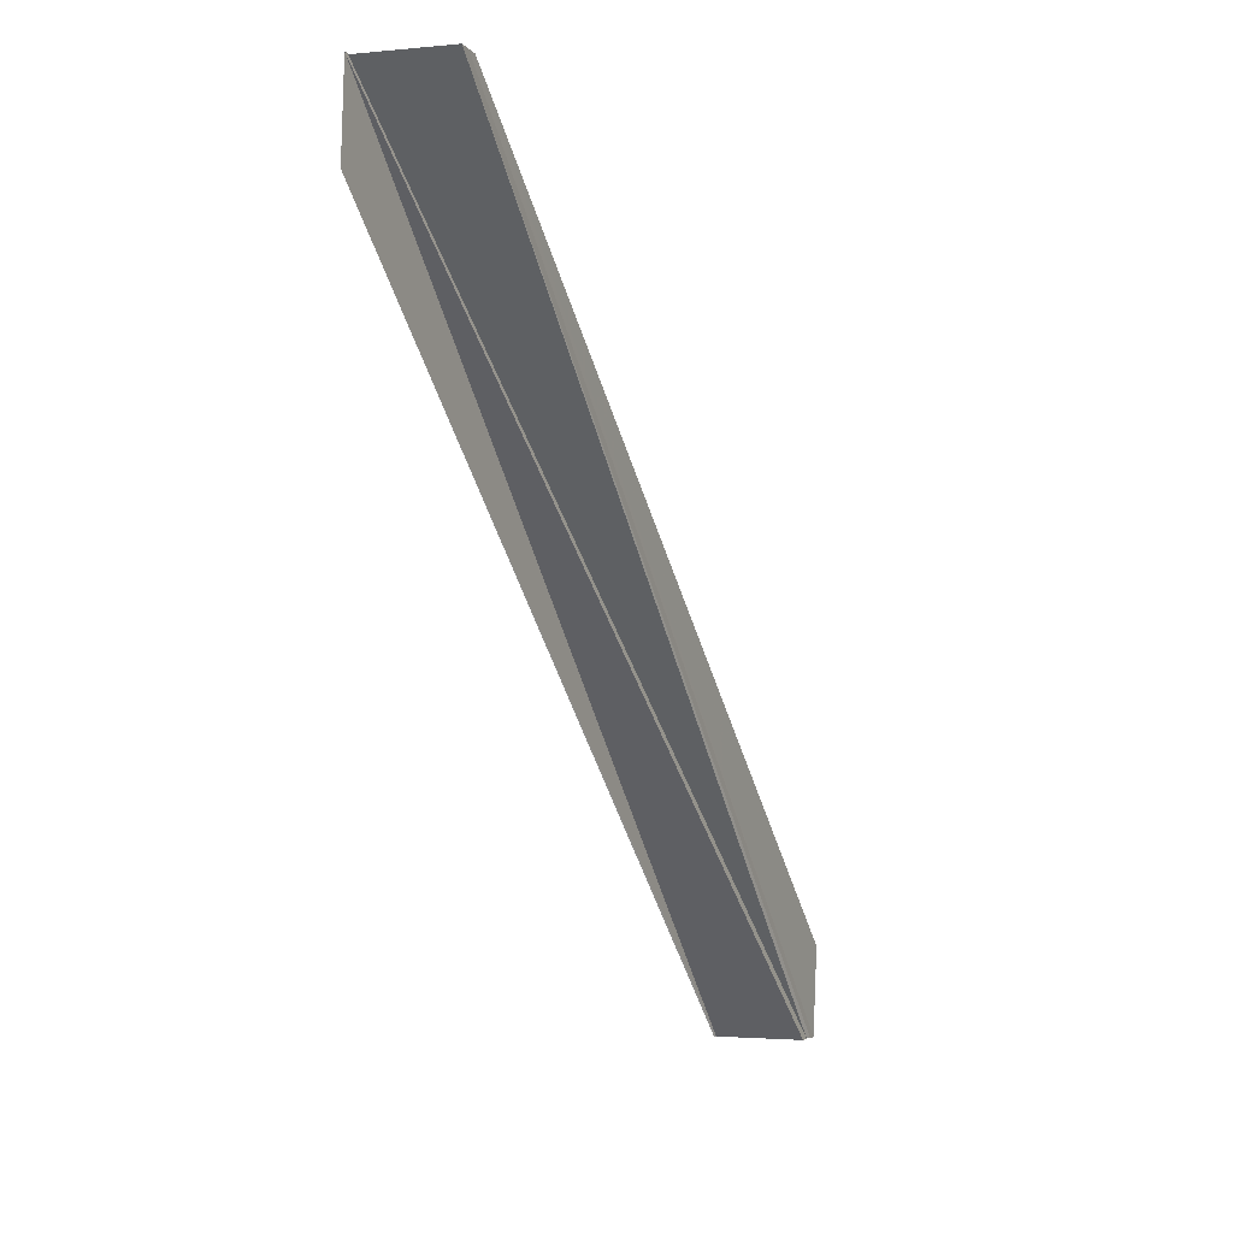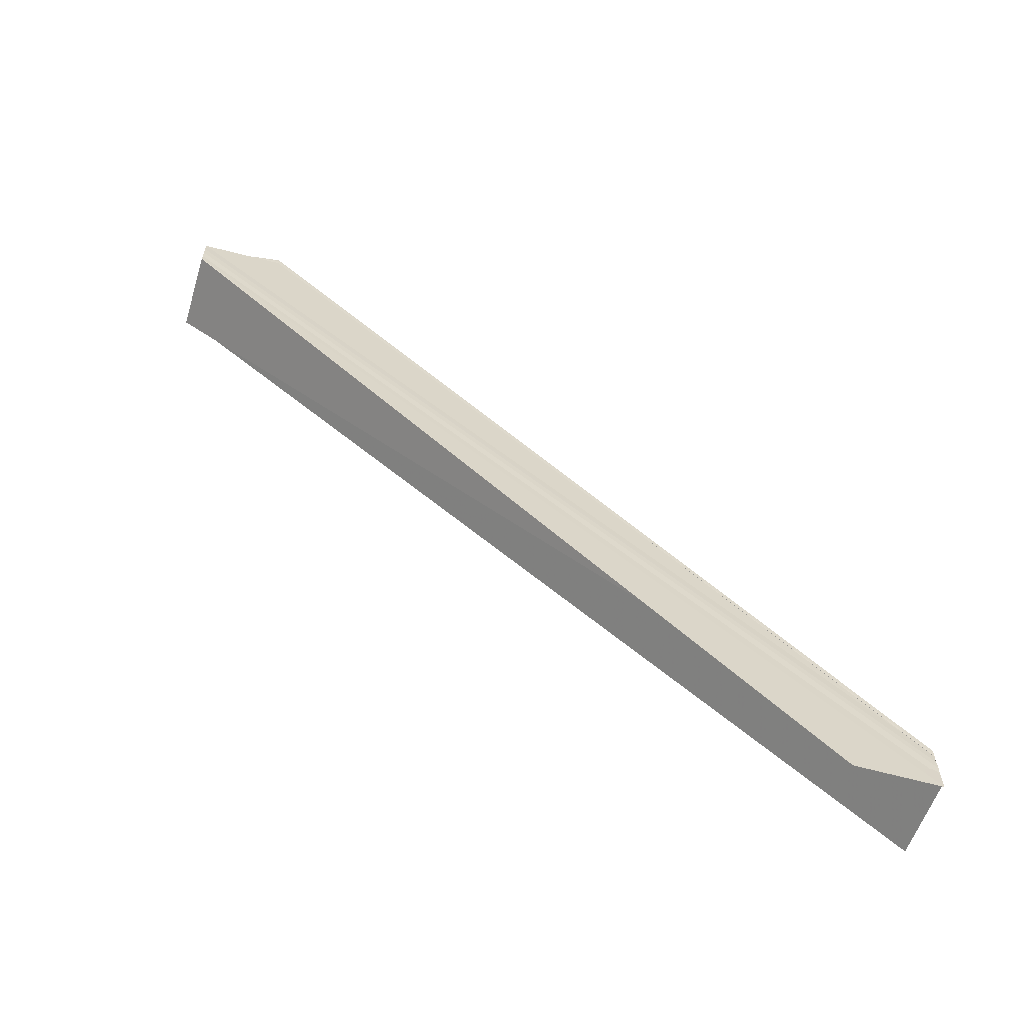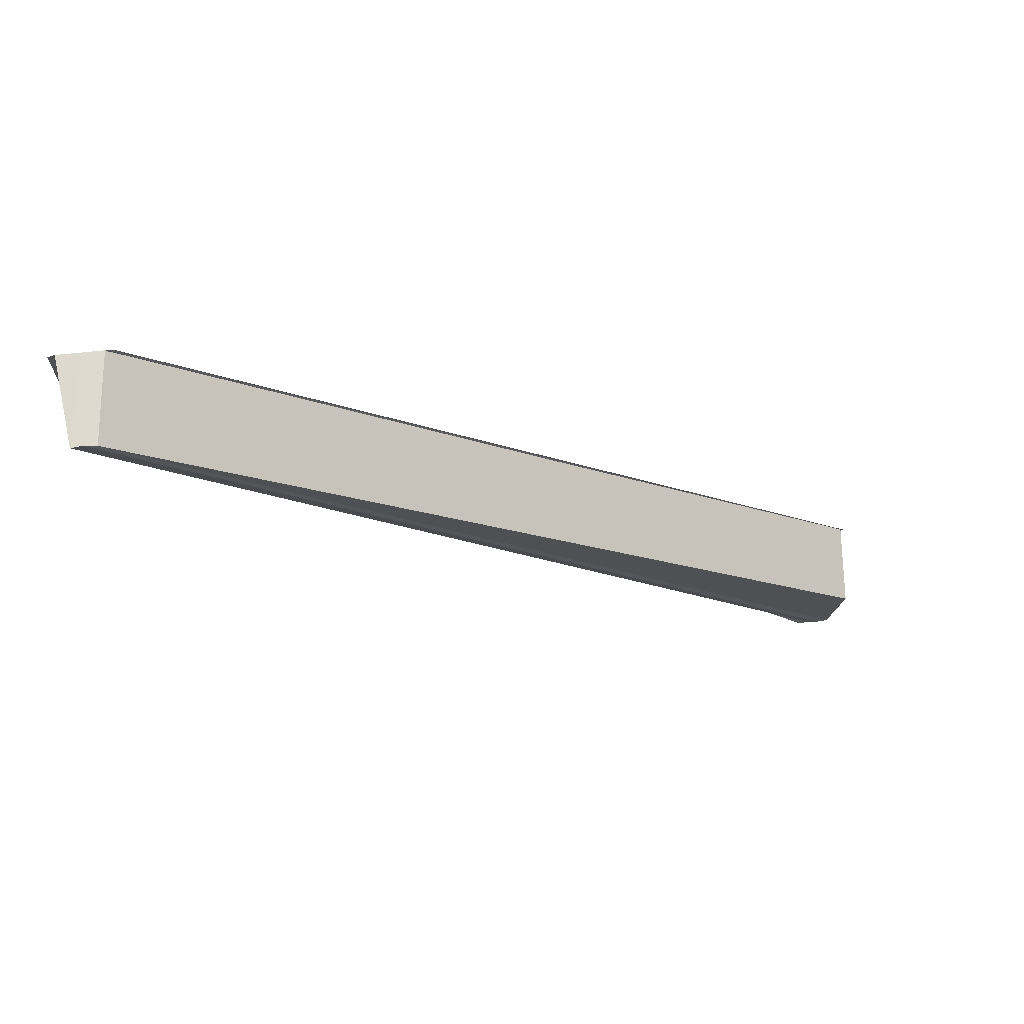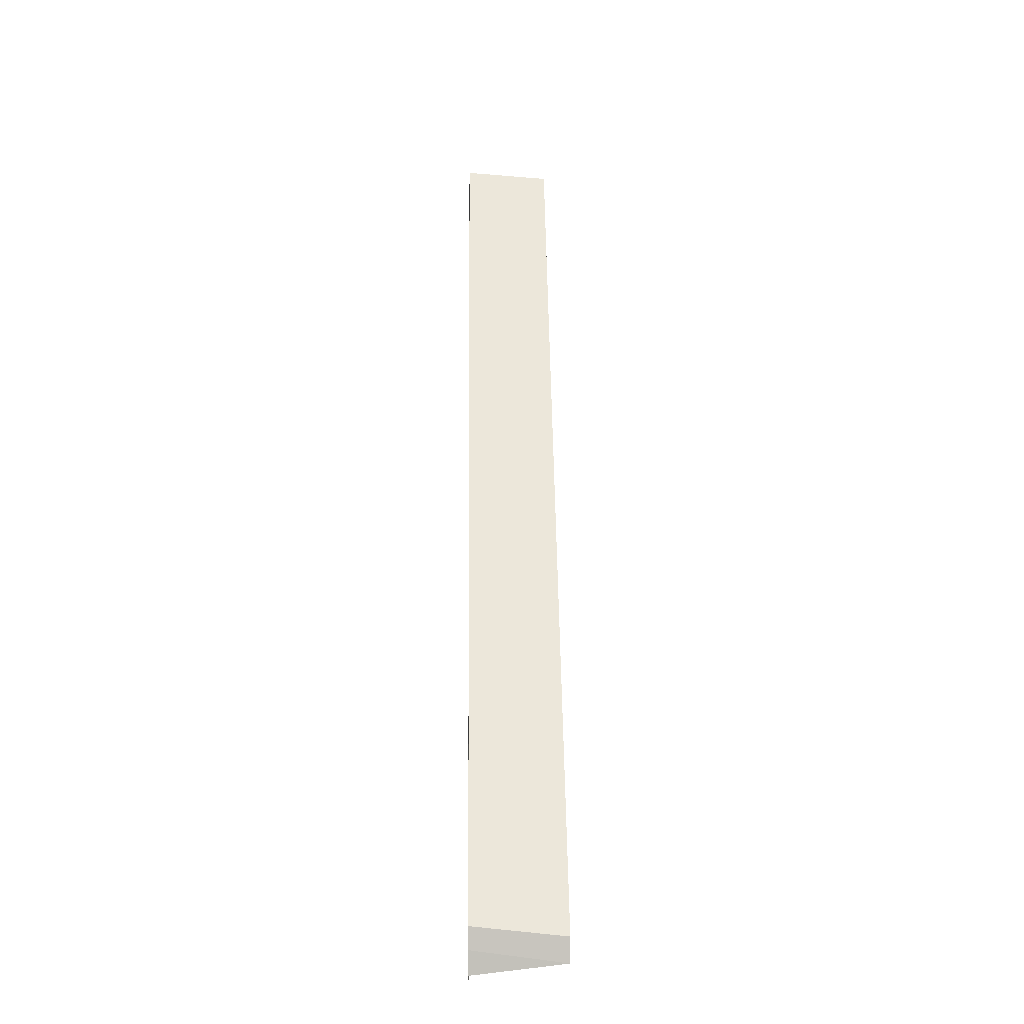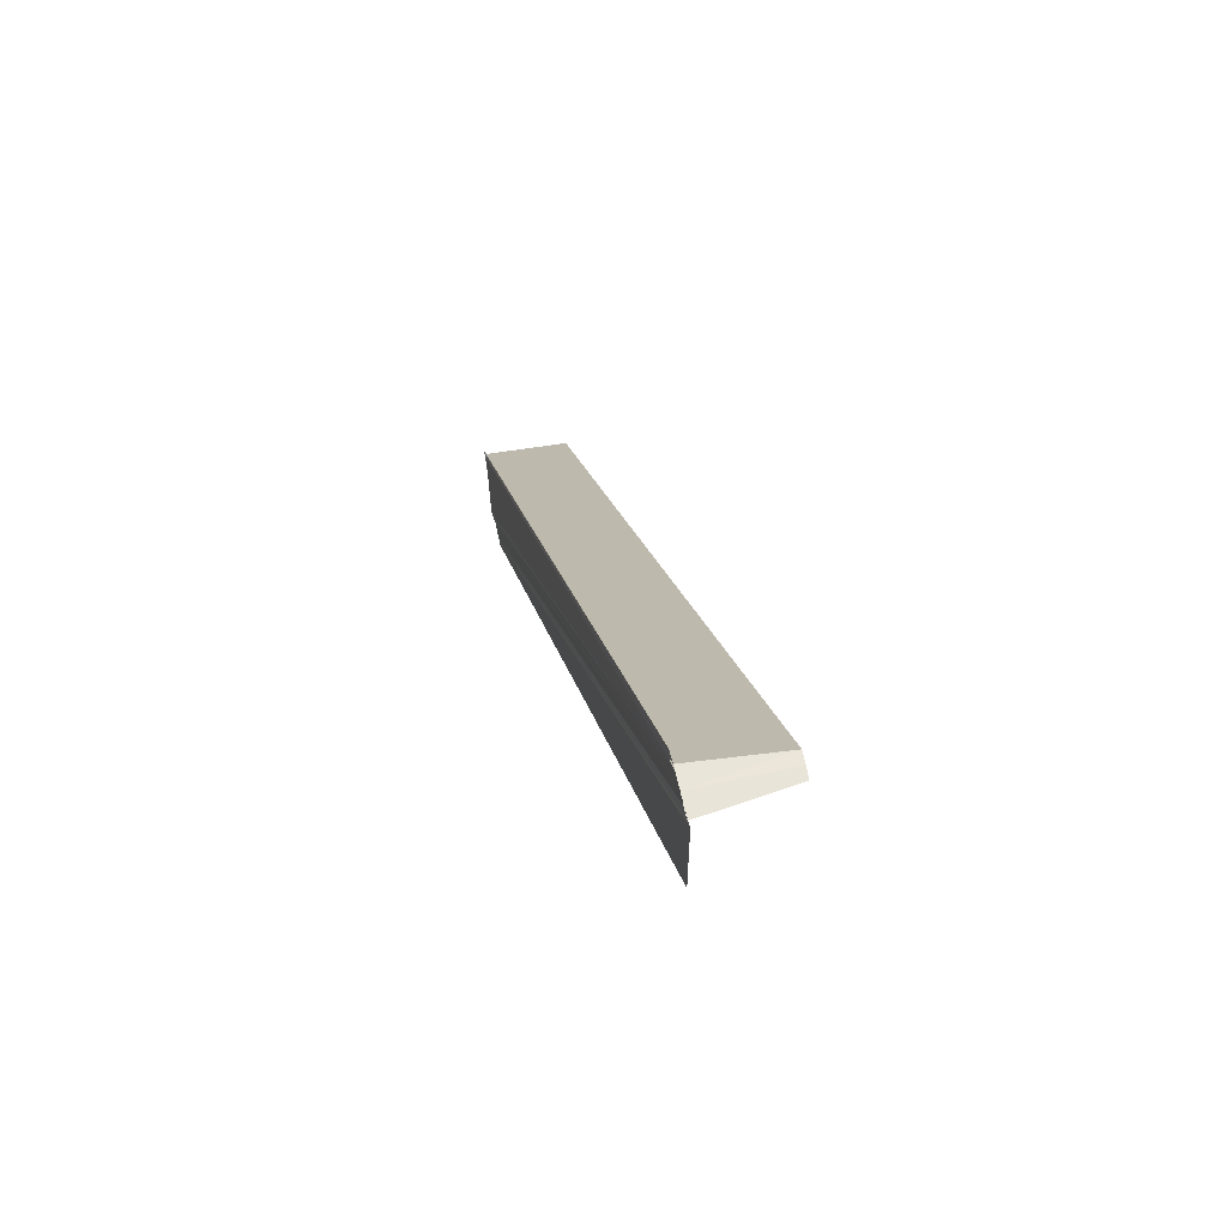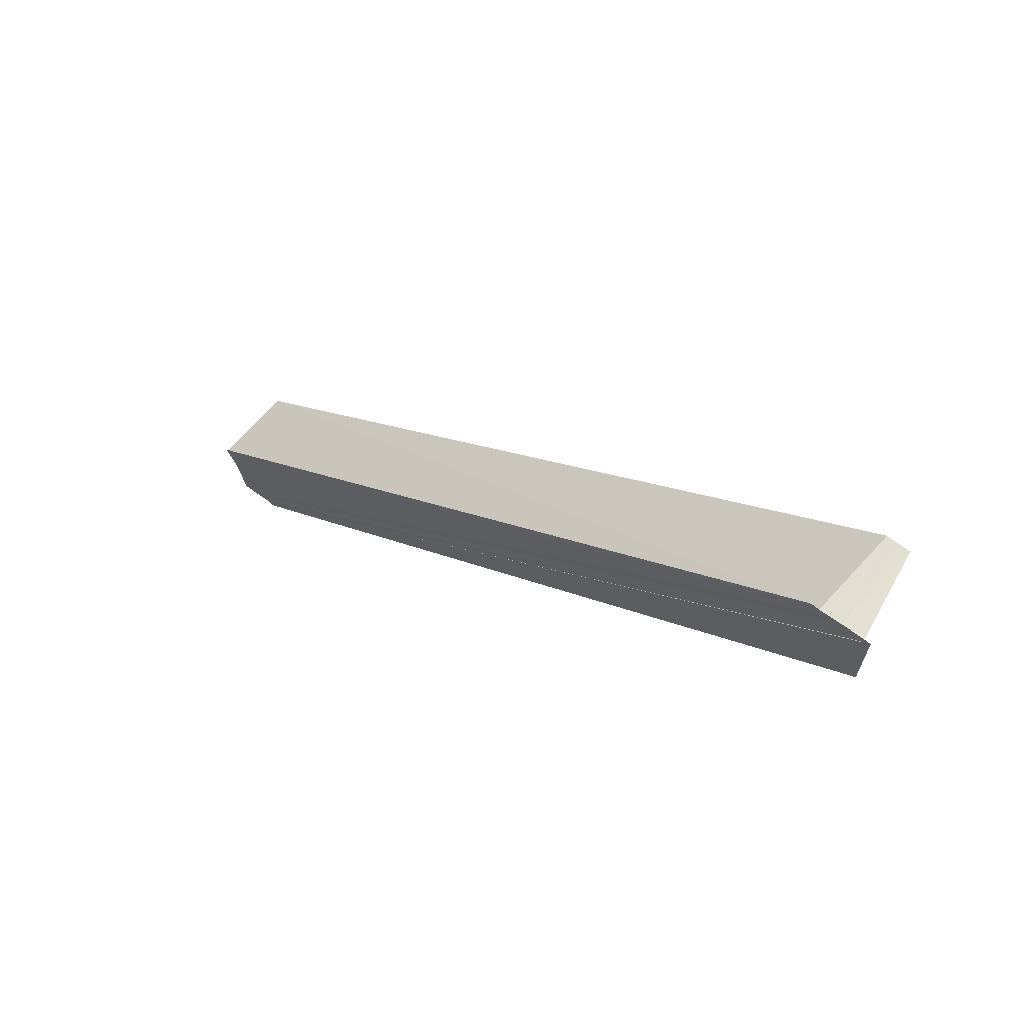
<metadata>
{"format":"obj","ext":"obj","renderer":"f3d","projection":"perspective","resolution":1024,"background":"white","views":[{"elev":-3.8,"azim":-156.2,"up":"+Y"},{"elev":-62.4,"azim":73.1,"up":"+Z"},{"elev":70.7,"azim":-95.8,"up":"+Y"},{"elev":1.7,"azim":178.9,"up":"+Z"},{"elev":59.2,"azim":166.6,"up":"+Y"},{"elev":68.0,"azim":126.9,"up":"+Y"}]}
</metadata>
<code>
o 28883
v 2218 1871 10.83
v 2218 1871 10.83
v 2218 1871 10.92
v 2218 1871 10.84
v 2218 1871 10.92
v 2218 1871 10.92
v 2218 1871 10.92
v 2218 1871 10.83
v 2218 1871 10.92
v 2218 1871 10.83
v 2218 1871 10.92
v 2218 1871 10.83
v 2218 1871 10.83
v 2218 1871 10.83
v 2218 1871 10.83
v 2218 1871 10.83
v 2218 1871 10.84
v 2218 1871 10.84
v 2218 1871 10.84
v 2218 1871 10.92
v 2218 1871 10.92
v 2218 1871 10.92
v 2218 1871 10.92
v 2218 1871 10.92
v 2218 1871 10.92
v 2218 1871 10.83
v 2218 1871 10.92
v 2218 1871 10.83
v 2218 1871 10.83
v 2218 1871 10.92
v 2218 1871 10.83
v 2218 1871 10.83
v 2218 1871 10.92
v 2218 1871 10.92
v 2218 1871 10.92
v 2218 1871 10.92
v 2218 1871 10.92
v 2218 1871 10.92
v 2218 1871 10.92
v 2218 1871 10.83
v 2218 1871 10.91
v 2218 1871 10.92
v 2218 1871 10.92
v 2218 1871 10.84
v 2218 1871 10.92
v 2218 1871 10.83
v 2218 1871 10.92
v 2218 1871 10.83
v 2218 1871 10.83
v 2218 1871 10.92
v 2218 1871 10.83
v 2218 1871 10.83
v 2218 1871 10.91
v 2218 1871 10.91
v 2218 1871 10.83
v 2218 1871 10.92
v 2218 1871 10.83
v 2218 1871 10.92
v 2218 1871 10.83
v 2218 1871 10.92
v 2218 1871 10.83
v 2218 1871 10.92
v 2218 1871 10.84
v 2218 1871 10.92
v 2218 1871 10.84
v 2218 1871 10.92
v 2218 1871 10.92
v 2218 1871 10.84
v 2218 1871 10.92
v 2218 1871 10.92
v 2218 1871 10.84
v 2218 1871 10.92
v 2218 1871 10.84
v 2218 1871 10.92
v 2218 1871 10.92
v 2218 1871 10.92
v 2218 1871 10.92
v 2218 1871 10.92
v 2218 1871 10.92
v 2218 1871 10.92
v 2218 1871 10.84
v 2218 1871 10.84
v 2218 1871 10.84
v 2218 1871 10.92
v 2218 1871 10.83
v 2218 1871 10.83
v 2218 1871 10.83
f 1 2 3
f 4 1 5
f 6 4 7
f 7 8 9
f 9 10 11
f 12 13 11
f 14 15 10
f 14 10 16
f 14 16 17
f 14 18 19
f 19 17 20
f 21 20 22
f 21 23 24
f 25 26 27
f 28 29 30
f 31 32 29
f 33 34 30
f 33 35 34
f 36 37 35
f 33 38 39
f 39 40 41
f 36 42 43
f 42 44 43
f 45 46 47
f 48 49 50
f 51 52 53
f 54 55 56
f 55 57 56
f 56 57 58
f 57 59 58
f 58 59 60
f 59 61 60
f 60 61 62
f 61 63 62
f 62 63 64
f 63 65 64
f 66 65 67
f 65 68 69
f 69 68 70
f 68 71 70
f 72 73 74
f 75 76 74
f 75 77 72
f 75 78 79
f 80 81 72
f 82 81 80
f 81 83 84
f 85 86 87

</code>
